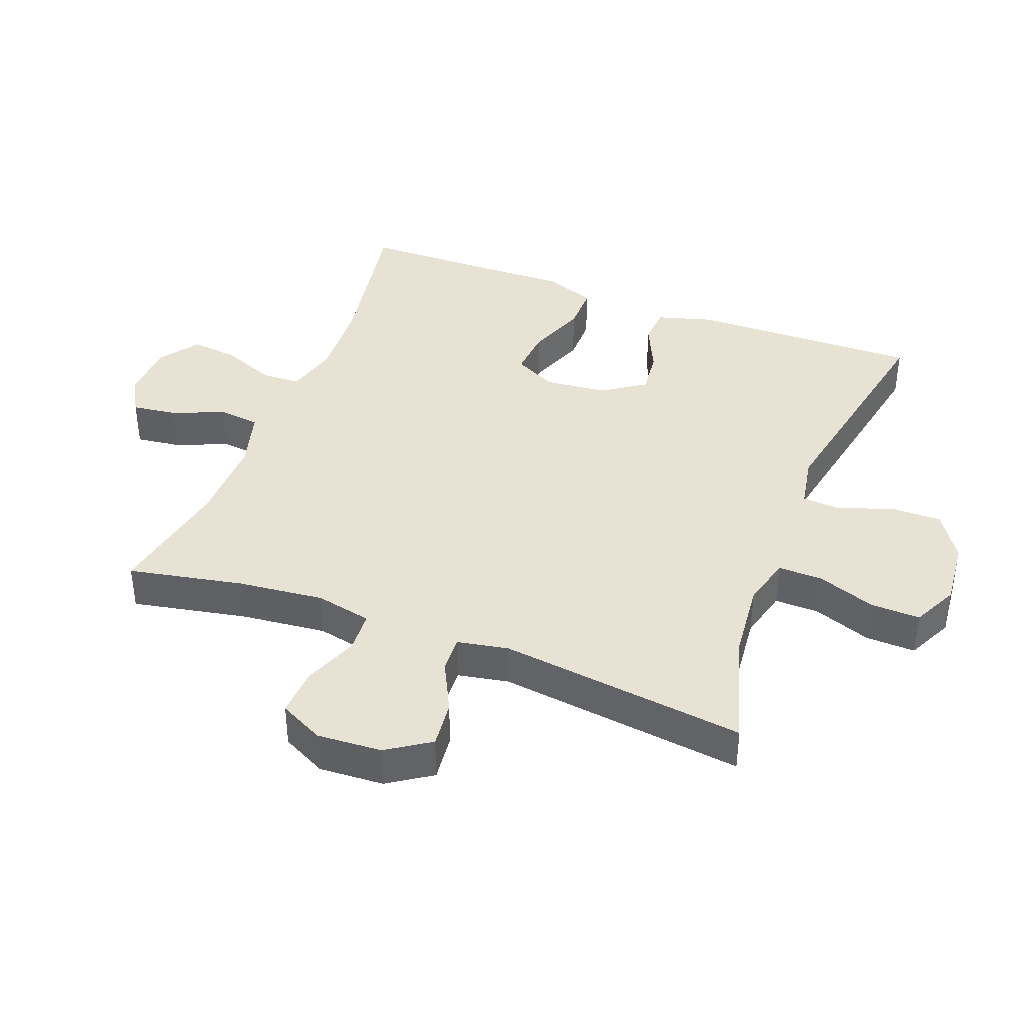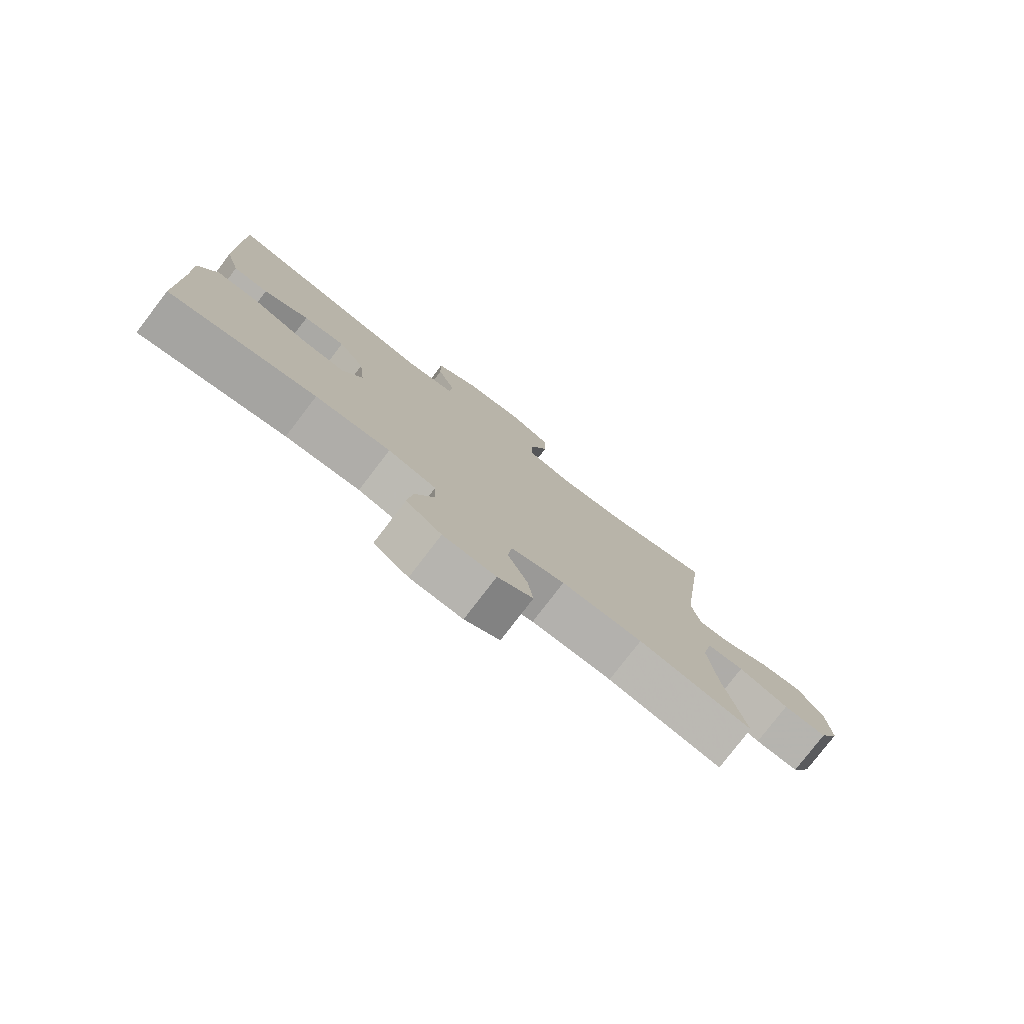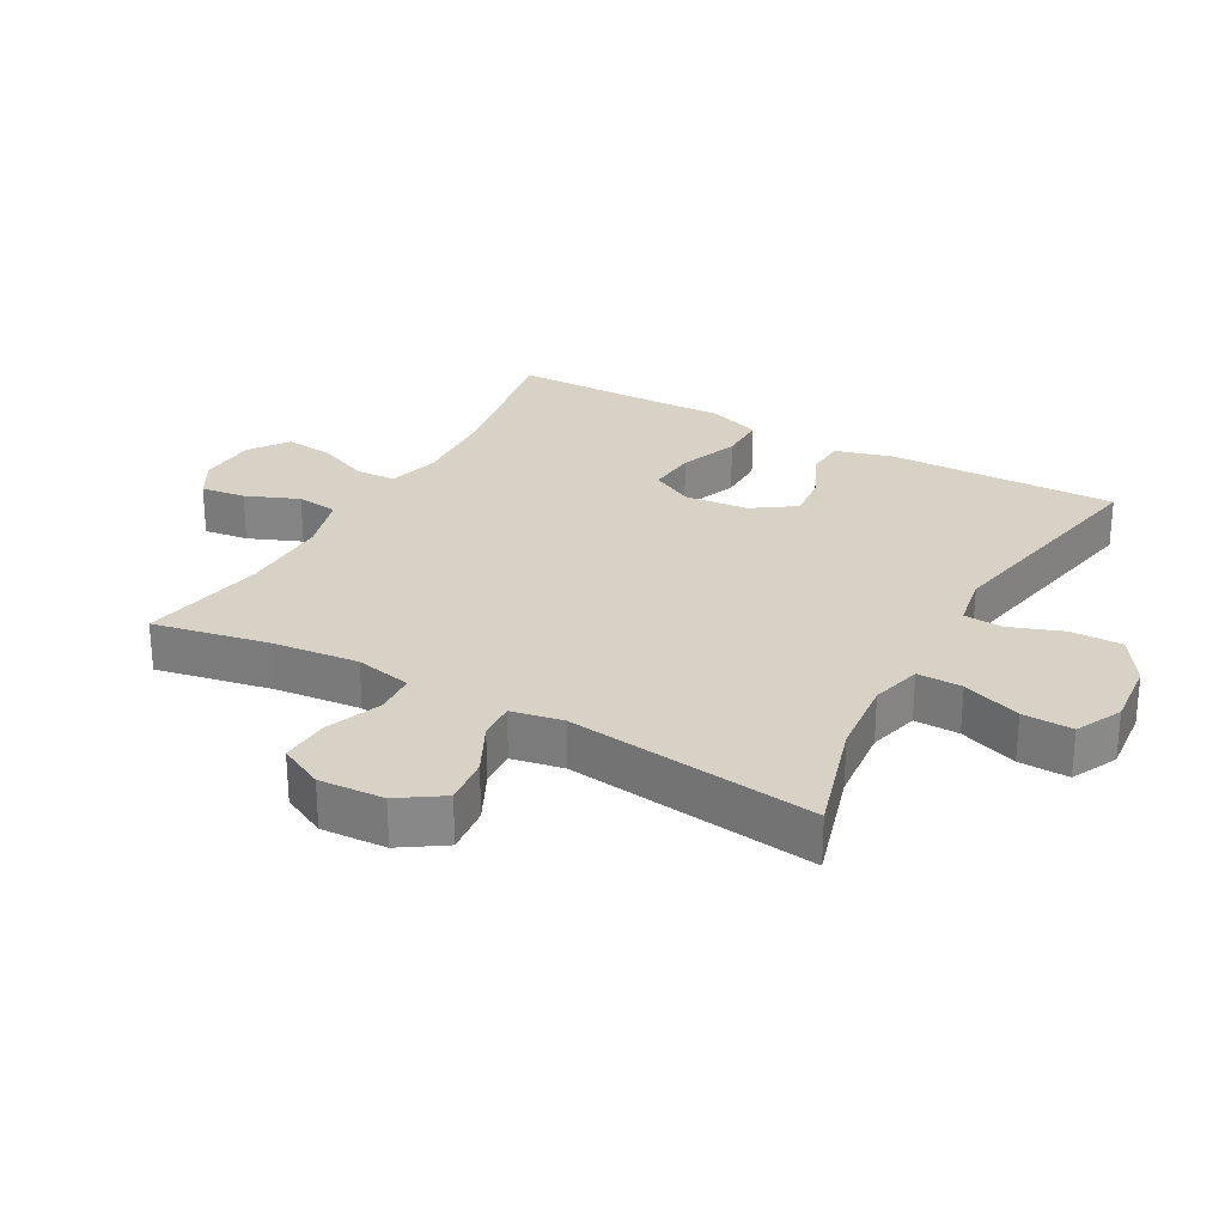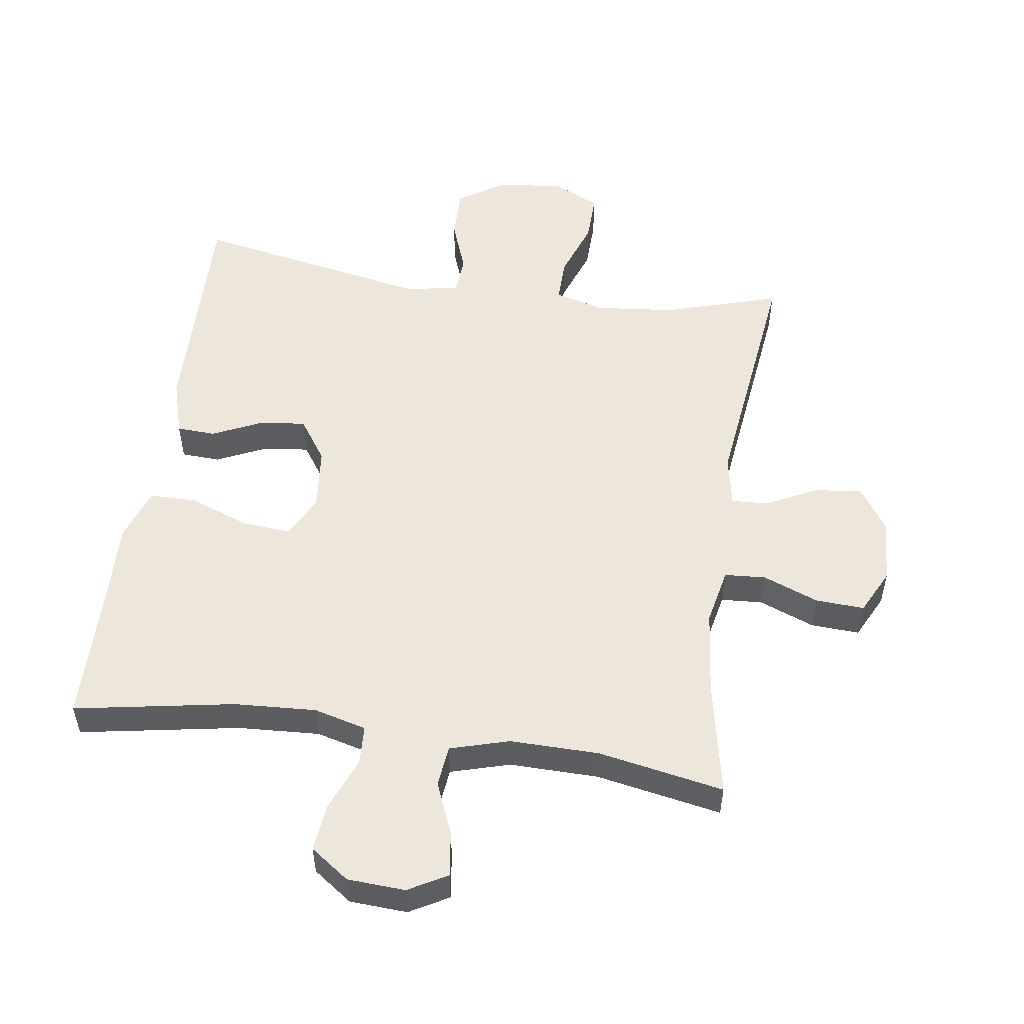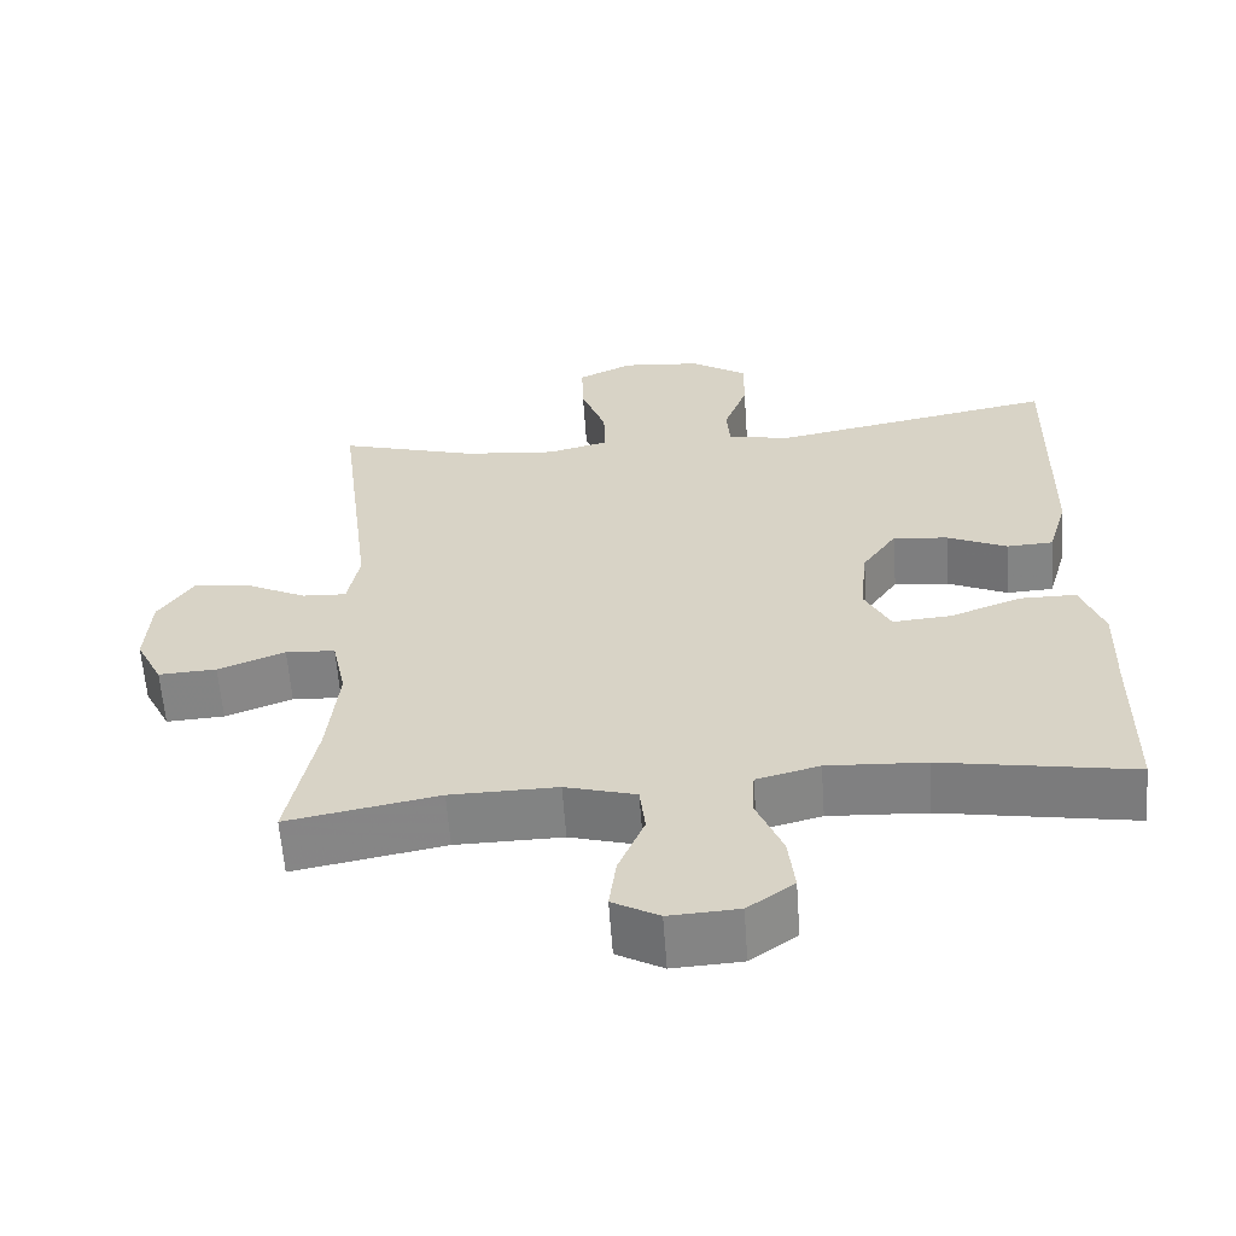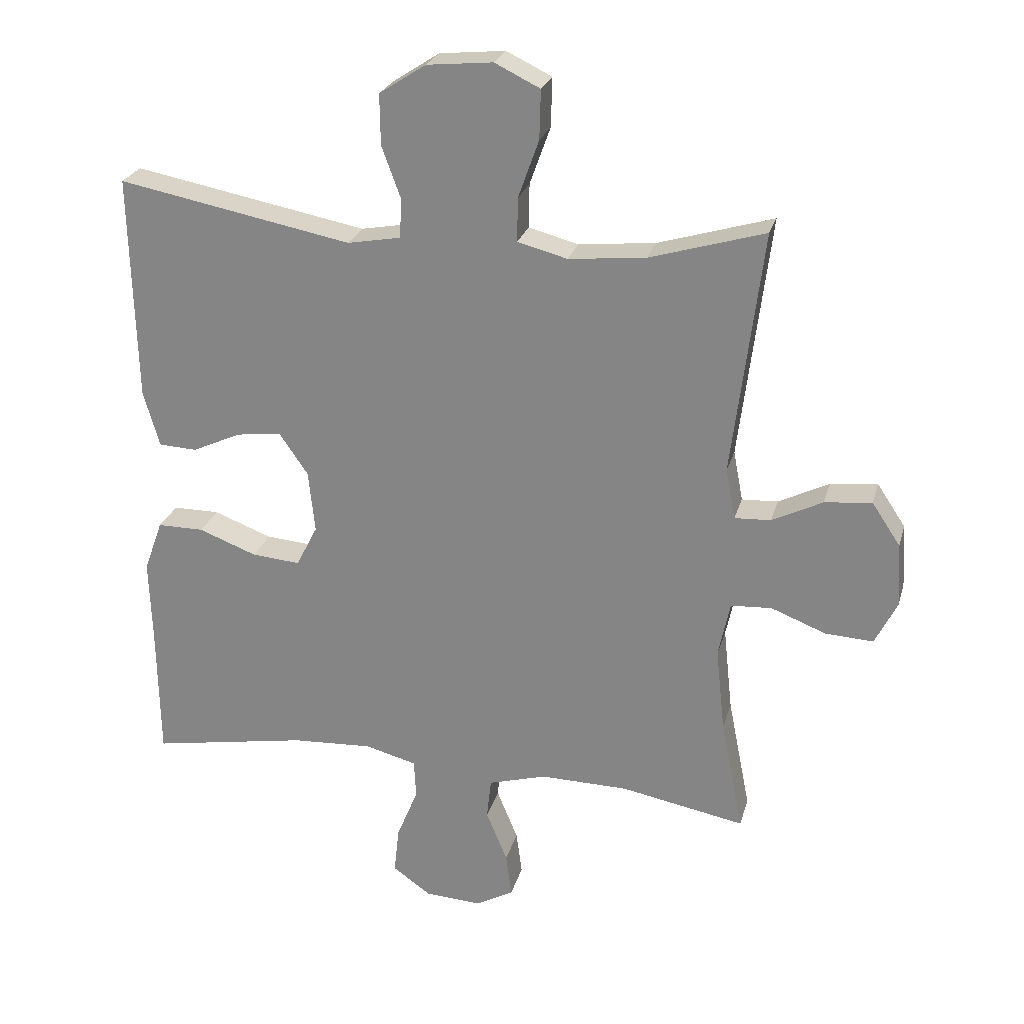
<metadata>
{"format":"obj","ext":"obj","renderer":"f3d","projection":"perspective","resolution":1024,"background":"white","views":[{"elev":39.7,"azim":-69.0,"up":"+Y"},{"elev":-78.9,"azim":142.5,"up":"+Z"},{"elev":27.5,"azim":-60.8,"up":"+Y"},{"elev":53.1,"azim":-171.8,"up":"+Y"},{"elev":-60.8,"azim":4.1,"up":"+Z"},{"elev":25.1,"azim":-165.4,"up":"+Z"}]}
</metadata>
<code>
v -0.5 0.07 -0.5
v -0.465 0.07 -0.324
v -0.451 0.07 -0.193
v -0.469 0.07 -0.107
v -0.532 0.07 -0.103
v -0.617 0.07 -0.136
v -0.691 0.07 -0.14
v -0.725 0.07 -0.072
v -0.719 0.07 0.027
v -0.675 0.07 0.093
v -0.602 0.07 0.085
v -0.524 0.07 0.046
v -0.468 0.07 0.043
v -0.453 0.07 0.121
v -0.5 0.07 0.5
v -0.322 0.07 0.447
v -0.203 0.07 0.435
v -0.126 0.07 0.455
v -0.127 0.07 0.523
v -0.159 0.07 0.612
v -0.161 0.07 0.688
v -0.091 0.07 0.722
v 0.011 0.07 0.712
v 0.083 0.07 0.665
v 0.082 0.07 0.587
v 0.052 0.07 0.505
v 0.056 0.07 0.446
v 0.138 0.07 0.431
v 0.5 0.07 0.5
v 0.492 0.07 0.149
v 0.467 0.07 0.063
v 0.408 0.07 0.06
v 0.332 0.07 0.095
v 0.262 0.07 0.103
v 0.218 0.07 0.039
v 0.208 0.07 -0.057
v 0.241 0.07 -0.122
v 0.316 0.07 -0.116
v 0.406 0.07 -0.082
v 0.478 0.07 -0.082
v 0.507 0.07 -0.162
v 0.503 0.07 -0.286
v 0.5 0.07 -0.5
v 0.256 0.07 -0.457
v 0.131 0.07 -0.45
v 0.051 0.07 -0.471
v 0.048 0.07 -0.531
v 0.081 0.07 -0.612
v 0.089 0.07 -0.685
v 0.03 0.07 -0.727
v -0.058 0.07 -0.732
v -0.117 0.07 -0.699
v -0.108 0.07 -0.631
v -0.075 0.07 -0.551
v -0.082 0.07 -0.488
v -0.172 0.07 -0.462
v -0.308 0.07 -0.464
v -0.5 0 -0.5
v -0.465 0 -0.324
v -0.451 0 -0.193
v -0.469 0 -0.107
v -0.532 0 -0.103
v -0.617 0 -0.136
v -0.691 0 -0.14
v -0.725 0 -0.072
v -0.719 0 0.027
v -0.675 0 0.093
v -0.602 0 0.085
v -0.524 0 0.046
v -0.468 0 0.043
v -0.453 0 0.121
v -0.5 0 0.5
v -0.322 0 0.447
v -0.203 0 0.435
v -0.126 0 0.455
v -0.127 0 0.523
v -0.159 0 0.612
v -0.161 0 0.688
v -0.091 0 0.722
v 0.011 0 0.712
v 0.083 0 0.665
v 0.082 0 0.587
v 0.052 0 0.505
v 0.056 0 0.446
v 0.138 0 0.431
v 0.5 0 0.5
v 0.492 0 0.149
v 0.467 0 0.063
v 0.408 0 0.06
v 0.332 0 0.095
v 0.262 0 0.103
v 0.218 0 0.039
v 0.208 0 -0.057
v 0.241 0 -0.122
v 0.316 0 -0.116
v 0.406 0 -0.082
v 0.478 0 -0.082
v 0.507 0 -0.162
v 0.503 0 -0.286
v 0.5 0 -0.5
v 0.256 0 -0.457
v 0.131 0 -0.45
v 0.051 0 -0.471
v 0.048 0 -0.531
v 0.081 0 -0.612
v 0.089 0 -0.685
v 0.03 0 -0.727
v -0.058 0 -0.732
v -0.117 0 -0.699
v -0.108 0 -0.631
v -0.075 0 -0.551
v -0.082 0 -0.488
v -0.172 0 -0.462
v -0.308 0 -0.464
f 51 52 53 54
f 49 50 51 54
f 47 48 49 54
f 46 47 54 55
f 45 46 55 56
f 42 43 44
f 42 44 45
f 38 39 40 41
f 37 38 41 42
f 30 31 32 33
f 28 29 30 33
f 27 28 33 34
f 23 24 25 26
f 23 26 27
f 22 23 27
f 19 20 21 22
f 18 19 22 27
f 17 18 27 34
f 14 15 16
f 13 14 16 17
f 9 10 11 12
f 9 12 13
f 8 9 13
f 5 6 7 8
f 4 5 8 13
f 3 4 13 17
f 57 1 2
f 37 42 45 56
f 36 37 56 57
f 35 36 57 2
f 17 34 35
f 2 3 17 35
f 111 110 109 108
f 111 108 107 106
f 111 106 105 104
f 112 111 104 103
f 113 112 103 102
f 101 100 99
f 102 101 99
f 98 97 96 95
f 99 98 95 94
f 90 89 88 87
f 90 87 86 85
f 91 90 85 84
f 83 82 81 80
f 84 83 80
f 84 80 79
f 79 78 77 76
f 84 79 76 75
f 91 84 75 74
f 73 72 71
f 74 73 71 70
f 69 68 67 66
f 70 69 66
f 70 66 65
f 65 64 63 62
f 70 65 62 61
f 74 70 61 60
f 59 58 114
f 113 102 99 94
f 114 113 94 93
f 59 114 93 92
f 92 91 74
f 92 74 60 59
f 1 58 59 2
f 2 59 60 3
f 3 60 61 4
f 4 61 62 5
f 5 62 63 6
f 6 63 64 7
f 7 64 65 8
f 8 65 66 9
f 9 66 67 10
f 10 67 68 11
f 11 68 69 12
f 12 69 70 13
f 13 70 71 14
f 14 71 72 15
f 15 72 73 16
f 16 73 74 17
f 17 74 75 18
f 18 75 76 19
f 19 76 77 20
f 20 77 78 21
f 21 78 79 22
f 22 79 80 23
f 23 80 81 24
f 24 81 82 25
f 25 82 83 26
f 26 83 84 27
f 27 84 85 28
f 28 85 86 29
f 29 86 87 30
f 30 87 88 31
f 31 88 89 32
f 32 89 90 33
f 33 90 91 34
f 34 91 92 35
f 35 92 93 36
f 36 93 94 37
f 37 94 95 38
f 38 95 96 39
f 39 96 97 40
f 40 97 98 41
f 41 98 99 42
f 42 99 100 43
f 43 100 101 44
f 44 101 102 45
f 45 102 103 46
f 46 103 104 47
f 47 104 105 48
f 48 105 106 49
f 49 106 107 50
f 50 107 108 51
f 51 108 109 52
f 52 109 110 53
f 53 110 111 54
f 54 111 112 55
f 55 112 113 56
f 56 113 114 57
f 57 114 58 1

</code>
